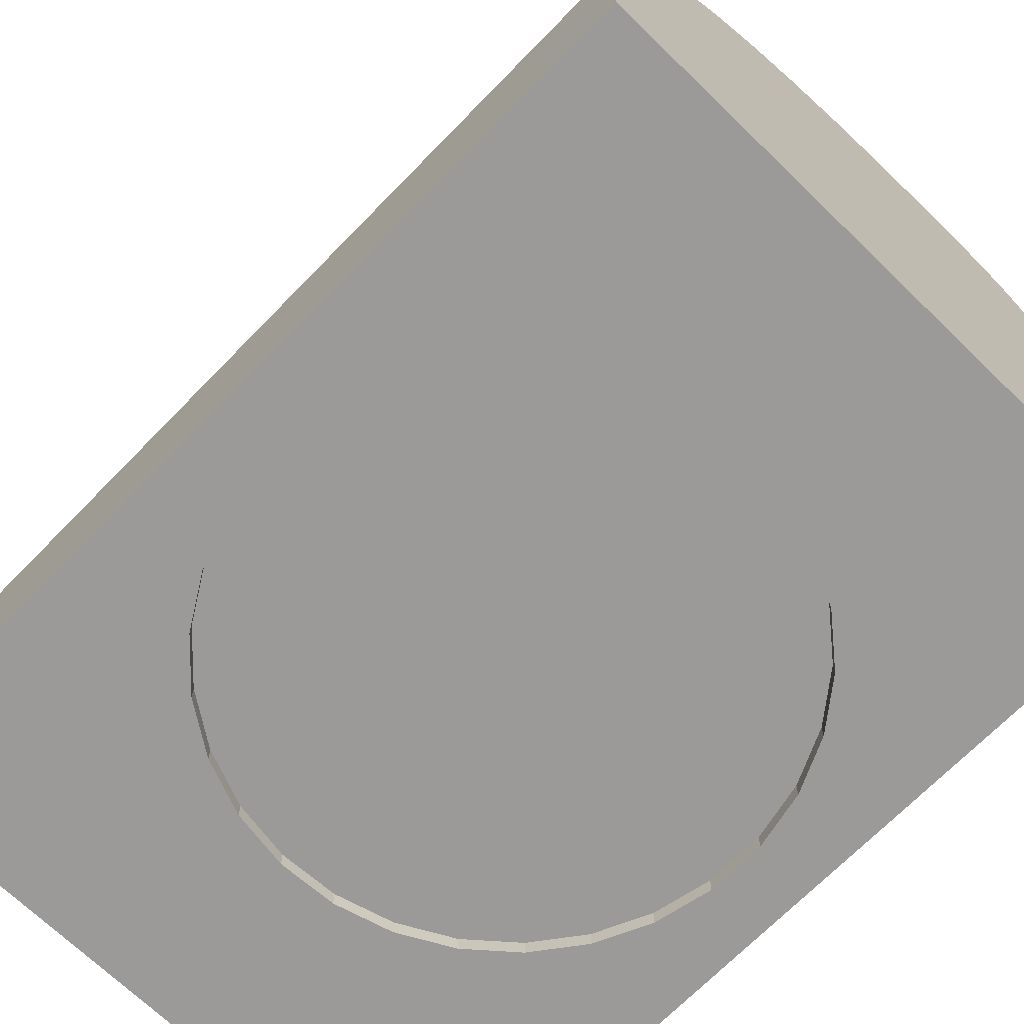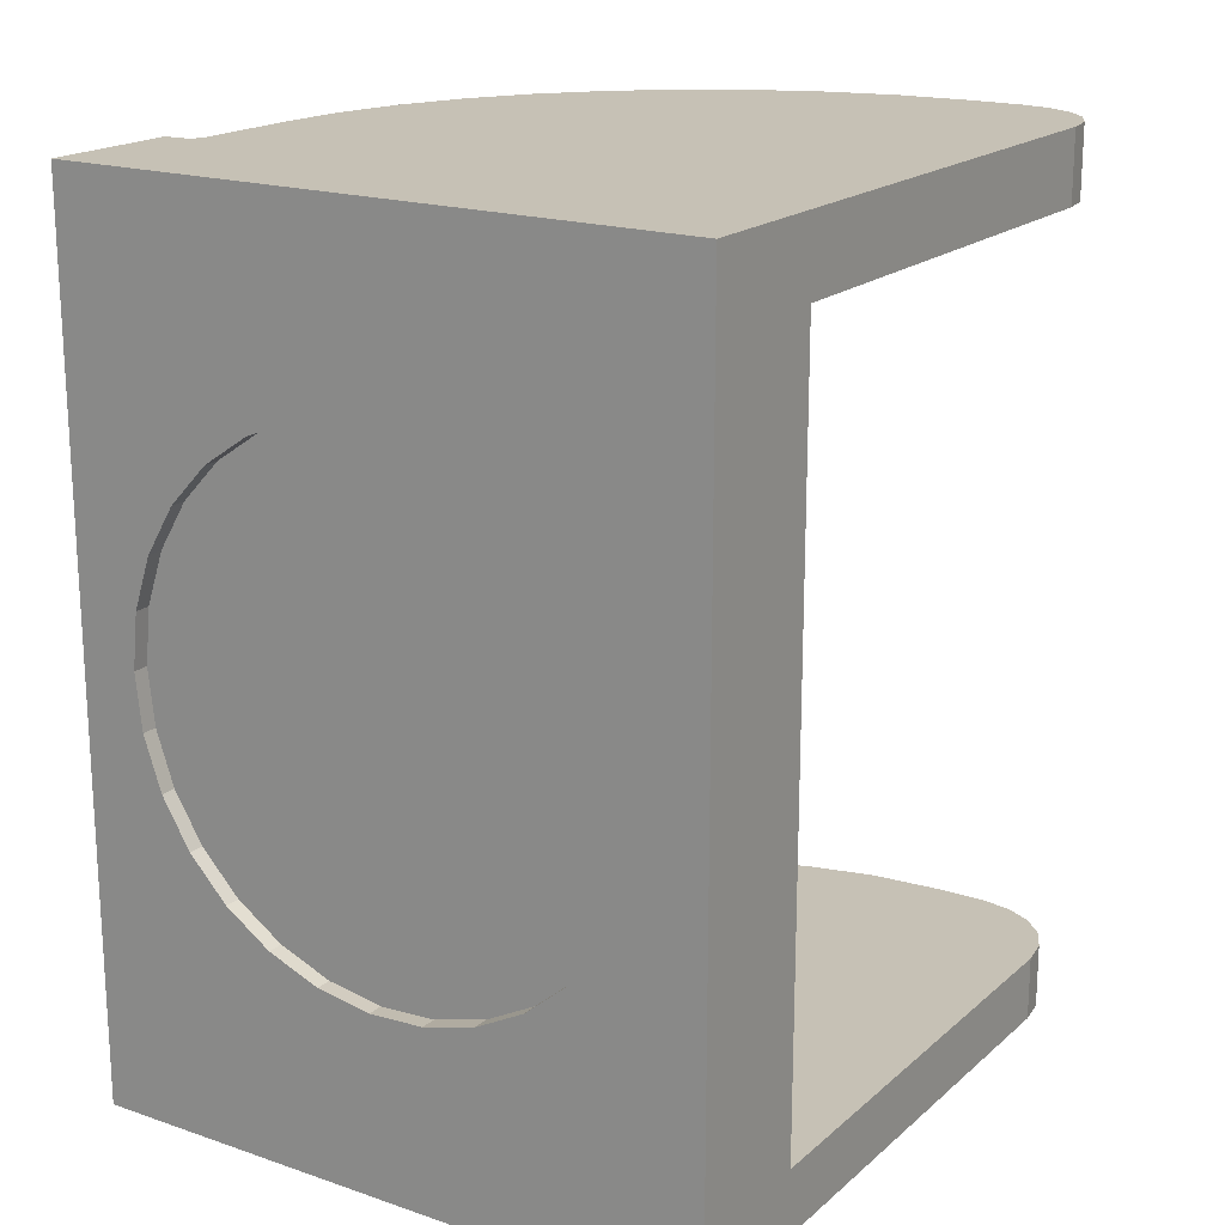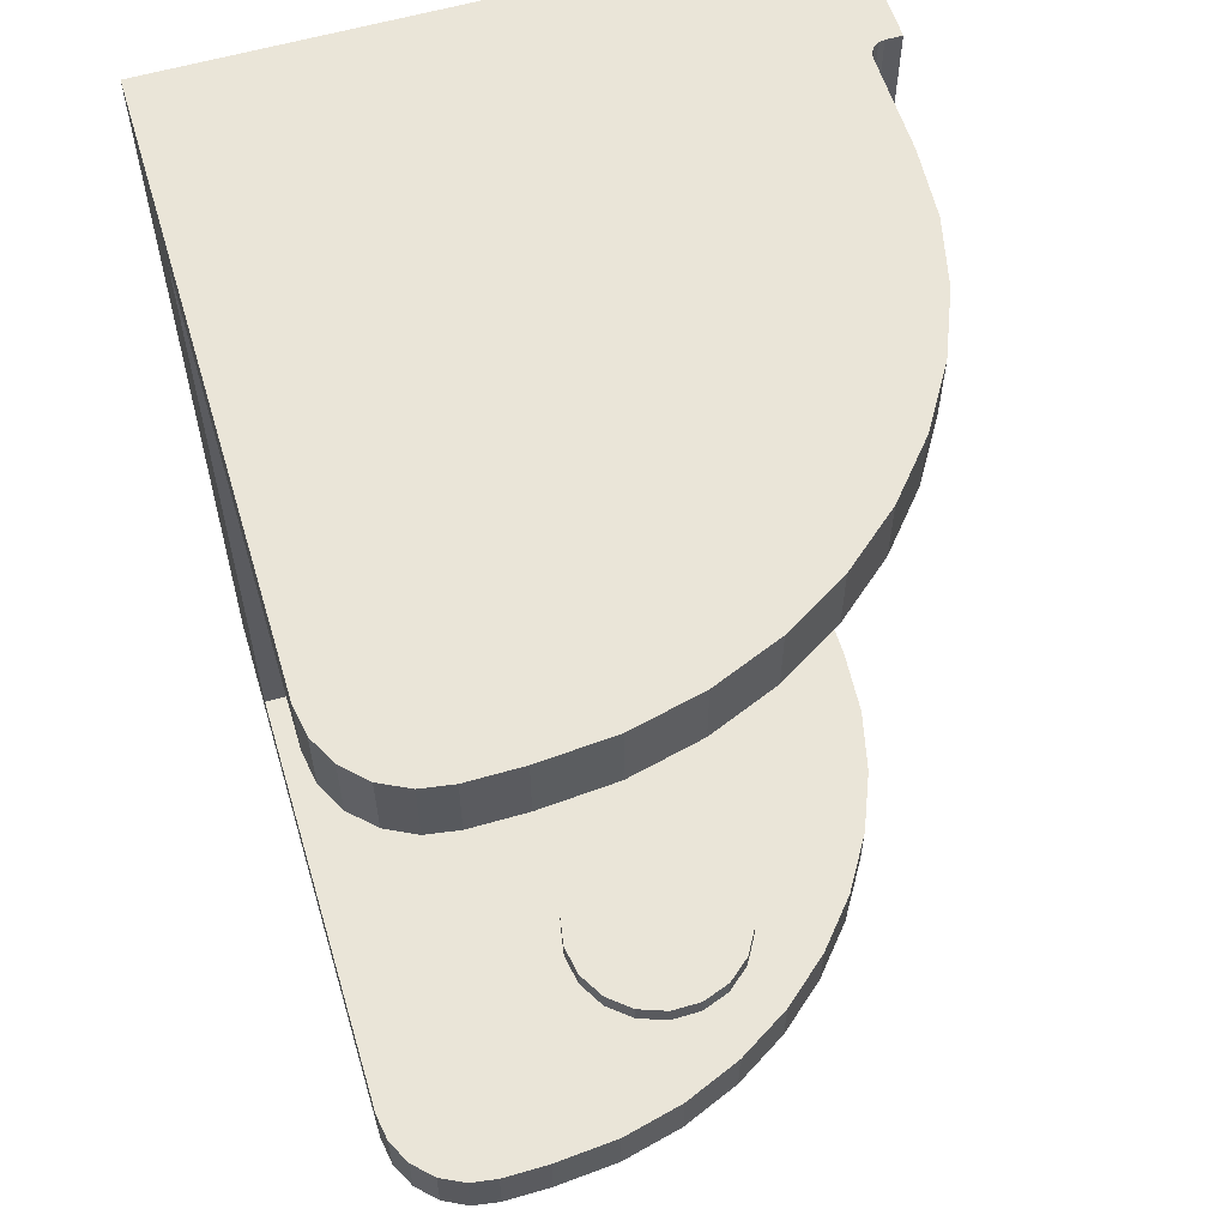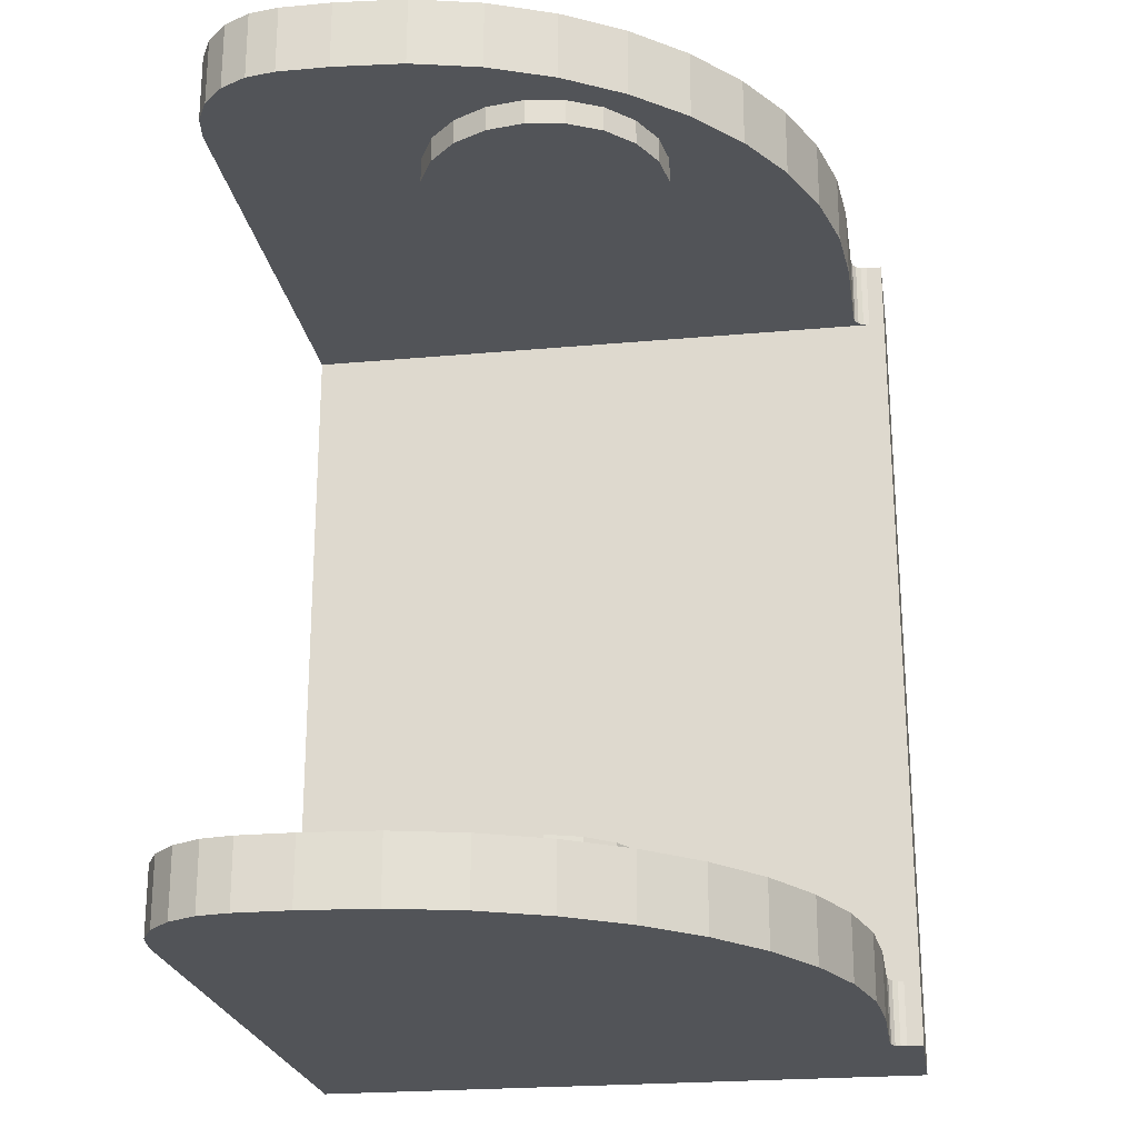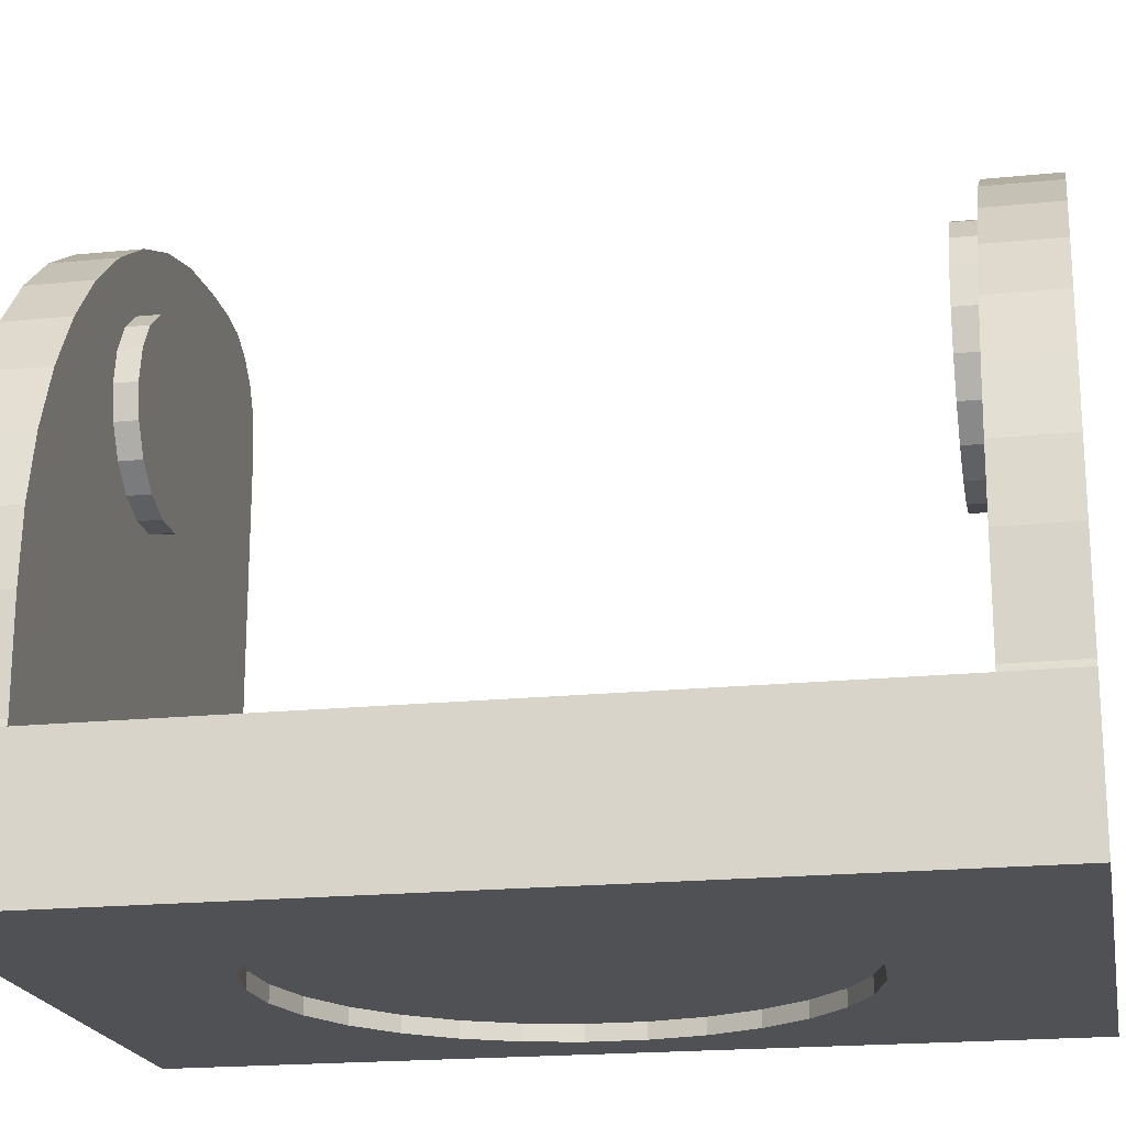
<metadata>
{"format":"obj","ext":"obj","renderer":"f3d","projection":"perspective","resolution":1024,"background":"white","views":[{"elev":-69.3,"azim":135.8,"up":"+Z"},{"elev":18.7,"azim":-147.1,"up":"+Y"},{"elev":58.7,"azim":-16.7,"up":"+Y"},{"elev":-23.1,"azim":8.8,"up":"+Y"},{"elev":-19.8,"azim":100.5,"up":"+Z"}]}
</metadata>
<code>
v  0.007813 -0.00172 0.0006
v  0.008 1.692e-16 0.0011
v  0.008 1.692e-16 0.0006
v  0.007813 -0.00172 0.0011
v  0.007813 0.00172 0.0011
v  0.007813 0.00172 0.0006
v  0.007261 0.003359 0.0011
v  0.007261 0.003359 0.0006
v  0.006369 0.004841 0.0011
v  0.006369 0.004841 0.0006
v  0.005179 0.006097 0.0011
v  0.005179 0.006097 0.0006
v  0.003747 0.007068 0.0011
v  0.003747 0.007068 0.0006
v  0.00214 0.007708 0.0011
v  0.00214 0.007708 0.0006
v  0.0004331 0.007988 0.0011
v  0.0004331 0.007988 0.0006
v  -0.001294 0.007895 0.0011
v  -0.001294 0.007895 0.0006
v  -0.002961 0.007432 0.0011
v  -0.002961 0.007432 0.0006
v  -0.004489 0.006622 0.0011
v  -0.004489 0.006622 0.0006
v  -0.005808 0.005502 0.0011
v  -0.005808 0.005502 0.0006
v  -0.006855 0.004124 0.0011
v  -0.006855 0.004124 0.0006
v  -0.007581 0.002554 0.0011
v  -0.007581 0.002554 0.0006
v  -0.007953 0.000865 0.0011
v  -0.007953 0.000865 0.0006
v  -0.007953 -0.000865 0.0011
v  -0.007953 -0.000865 0.0006
v  -0.007581 -0.002554 0.0011
v  -0.007581 -0.002554 0.0006
v  -0.006855 -0.004124 0.0011
v  -0.006855 -0.004124 0.0006
v  -0.005808 -0.005502 0.0011
v  -0.005808 -0.005502 0.0006
v  -0.004489 -0.006622 0.0011
v  -0.004489 -0.006622 0.0006
v  -0.002961 -0.007432 0.0011
v  -0.002961 -0.007432 0.0006
v  -0.001294 -0.007895 0.0011
v  -0.001294 -0.007895 0.0006
v  0.0004331 -0.007988 0.0011
v  0.0004331 -0.007988 0.0006
v  0.00214 -0.007708 0.0011
v  0.00214 -0.007708 0.0006
v  0.003747 -0.007068 0.0011
v  0.003747 -0.007068 0.0006
v  0.005179 -0.006097 0.0011
v  0.005179 -0.006097 0.0006
v  0.006369 -0.004841 0.0011
v  0.006369 -0.004841 0.0006
v  0.007261 -0.003359 0.0011
v  0.007261 -0.003359 0.0006
v  0.008 1.711e-16 0.0011
v  0.0093 -0.01145 0.0049
v  0.0093 -0.01345 0.0049
v  0.0098 -0.01345 0.0049
v  0.0093 0.01125 0.0049
v  -0.0098 -0.01145 0.0049
v  0.0098 0.01345 0.0049
v  0.0093 0.01345 0.0049
v  -0.0098 0.01125 0.0049
v  0.003614 0.01045 0.01747
v  0.003074 0.01045 0.01853
v  0.001174 0.01045 0.01269
v  0.0038 0.01045 0.0163
v  8.44e-16 0.01045 0.0125
v  0.002234 0.01045 0.01323
v  0.003074 0.01045 0.01407
v  0.003614 0.01045 0.01513
v  -0.001174 0.01045 0.01269
v  -0.002234 0.01045 0.01323
v  -0.003074 0.01045 0.01407
v  0.002234 0.01045 0.01937
v  0.001174 0.01045 0.01991
v  8.483e-16 0.01045 0.0201
v  -0.001174 0.01045 0.01991
v  -0.002234 0.01045 0.01937
v  -0.003614 0.01045 0.01513
v  -0.003074 0.01045 0.01853
v  -0.003614 0.01045 0.01747
v  -0.0038 0.01045 0.0163
v  0.0098 0.01345 0.0006
v  0.009109 0.01345 0.004938
v  -0.0098 0.01345 0.0006
v  0.008946 0.01345 0.005046
v  0.008838 0.01345 0.005209
v  0.0088 0.01345 0.0054
v  0.0088 0.01345 0.0086
v  0.008628 0.01345 0.01079
v  0.008115 0.01345 0.01293
v  0.007274 0.01345 0.01496
v  0.006126 0.01345 0.01683
v  0.004699 0.01345 0.0185
v  0.003029 0.01345 0.01993
v  0.001156 0.01345 0.02107
v  -0.0008738 0.01345 0.02191
v  -0.00301 0.01345 0.02243
v  -0.0068 0.01345 0.0226
v  -0.0098 0.01345 0.0196
v  -0.0052 0.01345 0.0226
v  -0.009653 0.01345 0.02053
v  -0.009227 0.01345 0.02136
v  -0.007727 0.01345 0.02245
v  -0.008563 0.01345 0.02203
v  0.009109 0.01125 0.004938
v  0.008946 0.01125 0.005046
v  0.008838 0.01125 0.005209
v  0.0088 0.01125 0.0054
v  0.002234 0.01125 0.01323
v  0.001174 0.01125 0.01269
v  8.462e-16 0.01125 0.0125
v  0.0088 0.01125 0.0086
v  0.003074 0.01125 0.01407
v  0.008628 0.01125 0.01079
v  0.003614 0.01125 0.01513
v  0.008115 0.01125 0.01293
v  0.007274 0.01125 0.01496
v  0.0038 0.01125 0.0163
v  0.006126 0.01125 0.01683
v  0.003614 0.01125 0.01747
v  0.004699 0.01125 0.0185
v  0.003074 0.01125 0.01853
v  0.002234 0.01125 0.01937
v  0.003029 0.01125 0.01993
v  0.001174 0.01125 0.01991
v  0.001156 0.01125 0.02107
v  8.504e-16 0.01125 0.0201
v  -0.0008738 0.01125 0.02191
v  -0.001174 0.01125 0.01991
v  -0.00301 0.01125 0.02243
v  -0.002234 0.01125 0.01937
v  -0.0052 0.01125 0.0226
v  -0.003074 0.01125 0.01853
v  -0.0068 0.01125 0.0226
v  -0.007727 0.01125 0.02245
v  -0.008563 0.01125 0.02203
v  -0.009653 0.01125 0.02053
v  -0.003614 0.01125 0.01747
v  -0.009227 0.01125 0.02136
v  -0.0098 0.01125 0.0196
v  -0.0038 0.01125 0.0163
v  -0.003614 0.01125 0.01513
v  -0.001174 0.01125 0.01269
v  -0.002234 0.01125 0.01323
v  -0.003074 0.01125 0.01407
v  8.483e-16 0.01045 0.0201
v  8.504e-16 0.01125 0.0201
v  8.44e-16 0.01045 0.0125
v  8.461e-16 0.01125 0.0125
v  0.0005209 -0.01075 0.01335
v  -0.0015 -0.01075 0.0189
v  0.0015 -0.01075 0.0137
v  -0.0005209 -0.01075 0.01335
v  -0.0005209 -0.01075 0.01925
v  0.0005209 -0.01075 0.01925
v  0.0015 -0.01075 0.0189
v  0.002819 -0.01075 0.01733
v  0.002298 -0.01075 0.01437
v  0.002298 -0.01075 0.01823
v  0.003 -0.01075 0.0163
v  0.002819 -0.01075 0.01527
v  -0.0015 -0.01075 0.0137
v  -0.002298 -0.01075 0.01437
v  -0.003 -0.01075 0.0163
v  -0.002298 -0.01075 0.01823
v  -0.002819 -0.01075 0.01527
v  -0.002819 -0.01075 0.01733
v  -0.0098 -0.01345 0.0006
v  0.008838 -0.01345 0.005209
v  0.0088 -0.01345 0.0054
v  0.0098 -0.01345 0.0006
v  0.009109 -0.01345 0.004938
v  0.008946 -0.01345 0.005046
v  0.0088 -0.01345 0.0086
v  0.008628 -0.01345 0.01079
v  0.008115 -0.01345 0.01293
v  0.007274 -0.01345 0.01496
v  0.006126 -0.01345 0.01683
v  0.004699 -0.01345 0.0185
v  0.003029 -0.01345 0.01993
v  0.001156 -0.01345 0.02107
v  -0.0008738 -0.01345 0.02191
v  -0.00301 -0.01345 0.02243
v  -0.0052 -0.01345 0.0226
v  -0.0098 -0.01345 0.0196
v  -0.0068 -0.01345 0.0226
v  -0.009653 -0.01345 0.02053
v  -0.007727 -0.01345 0.02245
v  -0.008563 -0.01345 0.02203
v  -0.009227 -0.01345 0.02136
v  0.009109 -0.01145 0.004938
v  0.008946 -0.01145 0.005046
v  0.008838 -0.01145 0.005209
v  0.0088 -0.01145 0.0054
v  -0.002819 -0.01145 0.01733
v  -0.003 -0.01145 0.0163
v  -0.0098 -0.01145 0.0196
v  -0.002298 -0.01145 0.01823
v  -0.002819 -0.01145 0.01527
v  -0.009653 -0.01145 0.02053
v  -0.009227 -0.01145 0.02136
v  -0.008563 -0.01145 0.02203
v  -0.007727 -0.01145 0.02245
v  -0.0068 -0.01145 0.0226
v  -0.0052 -0.01145 0.0226
v  -0.0015 -0.01145 0.0189
v  -0.00301 -0.01145 0.02243
v  -0.0005209 -0.01145 0.01925
v  -0.0008738 -0.01145 0.02191
v  0.0005209 -0.01145 0.01925
v  0.001156 -0.01145 0.02107
v  0.0015 -0.01145 0.0189
v  0.003029 -0.01145 0.01993
v  0.002298 -0.01145 0.01823
v  0.004699 -0.01145 0.0185
v  0.002819 -0.01145 0.01733
v  0.003 -0.01145 0.0163
v  0.006126 -0.01145 0.01683
v  0.007274 -0.01145 0.01496
v  0.002819 -0.01145 0.01527
v  0.008115 -0.01145 0.01293
v  0.002298 -0.01145 0.01437
v  0.008628 -0.01145 0.01079
v  0.0088 -0.01145 0.0086
v  0.0015 -0.01145 0.0137
v  0.0005209 -0.01145 0.01335
v  -0.0005209 -0.01145 0.01335
v  -0.002298 -0.01145 0.01437
v  -0.0015 -0.01145 0.0137
v  0.008 1.691e-16 0.0006
g <STL_BINARY>
f 1 2 3
f 1 4 2
f 3 2 5
f 3 5 6
f 6 5 7
f 6 7 8
f 8 7 9
f 8 9 10
f 10 9 11
f 10 11 12
f 12 11 13
f 12 13 14
f 14 13 15
f 14 15 16
f 16 15 17
f 16 17 18
f 18 17 19
f 18 19 20
f 20 19 21
f 20 21 22
f 22 21 23
f 22 23 24
f 24 23 25
f 24 25 26
f 26 25 27
f 26 27 28
f 28 27 29
f 28 29 30
f 30 29 31
f 30 31 32
f 32 31 33
f 32 33 34
f 34 33 35
f 34 35 36
f 36 35 37
f 36 37 38
f 38 37 39
f 38 39 40
f 40 39 41
f 40 41 42
f 42 41 43
f 42 43 44
f 44 43 45
f 44 45 46
f 46 45 47
f 46 47 48
f 48 47 49
f 48 49 50
f 50 49 51
f 50 51 52
f 52 51 53
f 52 53 54
f 54 53 55
f 54 55 56
f 56 55 57
f 56 57 58
f 58 57 4
f 58 4 1
f 57 17 15
f 15 13 57
f 57 13 11
f 57 11 4
f 57 55 17
f 11 9 7
f 7 5 11
f 11 5 59
f 11 59 4
f 17 55 53
f 17 53 51
f 47 19 17
f 47 17 49
f 49 17 51
f 21 47 45
f 21 19 47
f 45 43 21
f 21 43 41
f 21 41 23
f 27 25 41
f 23 41 25
f 27 41 29
f 29 41 39
f 37 35 29
f 29 35 33
f 29 33 31
f 29 39 37
f 60 61 62
f 63 64 60
f 63 60 65
f 65 60 62
f 65 66 63
f 67 64 63
f 68 69 70
f 70 71 68
f 69 72 70
f 70 73 74
f 74 75 70
f 70 75 71
f 69 76 72
f 77 76 69
f 69 78 77
f 69 79 78
f 78 79 80
f 78 80 81
f 81 82 78
f 78 82 83
f 78 83 84
f 84 83 85
f 86 87 84
f 84 85 86
f 66 65 88
f 88 89 66
f 90 91 88
f 88 91 89
f 90 92 91
f 93 92 90
f 94 93 90
f 90 95 94
f 90 96 95
f 97 96 90
f 97 90 98
f 98 90 99
f 90 100 99
f 90 101 100
f 102 101 90
f 90 103 102
f 104 90 105
f 104 106 90
f 90 106 103
f 105 107 104
f 104 107 108
f 104 108 109
f 109 108 110
f 63 66 89
f 63 89 111
f 111 89 91
f 111 91 112
f 112 91 92
f 112 92 113
f 113 92 93
f 113 93 114
f 63 111 67
f 67 111 112
f 67 112 113
f 115 116 113
f 113 116 117
f 113 117 67
f 113 114 115
f 115 114 118
f 115 118 119
f 119 118 120
f 119 120 121
f 121 120 122
f 121 123 124
f 121 122 123
f 124 123 125
f 124 125 126
f 126 125 127
f 126 127 128
f 128 127 129
f 129 127 130
f 129 130 131
f 131 130 132
f 131 132 133
f 133 132 134
f 133 134 135
f 135 134 136
f 135 136 137
f 137 136 138
f 137 138 139
f 139 138 140
f 141 142 139
f 143 144 139
f 143 139 145
f 145 139 142
f 139 140 141
f 146 144 143
f 146 147 144
f 67 148 146
f 148 147 146
f 67 117 149
f 67 149 150
f 150 151 67
f 67 151 148
f 140 104 109
f 140 109 141
f 141 109 110
f 141 110 142
f 142 110 108
f 142 108 145
f 145 108 107
f 145 107 143
f 143 107 105
f 143 105 146
f 94 118 93
f 93 118 114
f 118 94 95
f 118 95 120
f 120 95 96
f 120 96 122
f 122 96 97
f 122 97 123
f 123 97 98
f 123 98 125
f 125 98 99
f 125 99 127
f 127 99 100
f 127 100 130
f 130 100 101
f 130 101 132
f 132 101 102
f 132 102 134
f 134 102 103
f 134 103 136
f 136 103 106
f 136 106 138
f 104 140 106
f 106 140 138
f 148 87 147
f 148 84 87
f 147 87 86
f 147 86 144
f 144 86 85
f 144 85 139
f 139 85 83
f 139 83 137
f 137 83 82
f 137 82 135
f 135 82 152
f 135 152 153
f 153 152 80
f 153 80 131
f 131 80 79
f 131 79 129
f 129 79 69
f 129 69 128
f 128 69 68
f 128 68 126
f 126 68 71
f 126 71 124
f 124 71 75
f 124 75 121
f 121 75 74
f 121 74 119
f 119 74 73
f 119 73 115
f 115 73 70
f 115 70 116
f 116 70 154
f 116 154 155
f 155 154 76
f 155 76 149
f 149 76 77
f 149 77 150
f 150 77 78
f 150 78 151
f 151 78 84
f 151 84 148
f 156 157 158
f 156 159 157
f 158 157 160
f 158 160 161
f 161 162 158
f 158 162 163
f 158 163 164
f 162 165 163
f 163 166 167
f 164 163 167
f 157 159 168
f 157 168 169
f 170 171 157
f 170 157 172
f 172 157 169
f 173 171 170
f 174 175 176
f 177 178 174
f 174 178 179
f 174 179 175
f 176 180 174
f 174 180 181
f 174 181 182
f 182 183 174
f 174 183 184
f 174 184 185
f 185 186 174
f 174 186 187
f 174 187 188
f 188 189 174
f 174 189 190
f 174 190 191
f 191 190 192
f 191 192 193
f 193 192 194
f 195 196 193
f 193 194 195
f 177 61 178
f 62 61 177
f 61 60 197
f 61 197 178
f 178 197 198
f 178 198 179
f 179 198 199
f 179 199 175
f 175 199 200
f 175 200 176
f 201 202 203
f 201 203 204
f 203 202 64
f 64 202 205
f 204 203 206
f 204 206 207
f 207 208 204
f 204 208 209
f 204 209 210
f 211 212 204
f 211 204 210
f 213 212 211
f 213 214 212
f 215 214 213
f 215 216 214
f 217 216 215
f 217 218 216
f 219 218 217
f 219 220 218
f 221 222 219
f 222 220 219
f 223 222 221
f 221 224 223
f 223 224 225
f 223 225 226
f 226 225 227
f 226 227 228
f 227 229 228
f 228 229 230
f 228 230 231
f 231 230 200
f 199 232 231
f 231 200 199
f 199 198 64
f 64 233 199
f 199 233 232
f 64 198 197
f 64 197 60
f 64 205 234
f 234 235 64
f 64 235 233
f 180 230 229
f 180 229 181
f 181 229 227
f 181 227 182
f 182 227 225
f 182 225 183
f 183 225 224
f 183 224 184
f 184 224 221
f 184 221 185
f 185 221 219
f 185 219 186
f 186 219 217
f 186 217 187
f 187 217 215
f 187 215 188
f 188 215 213
f 188 213 189
f 189 213 211
f 189 211 190
f 230 180 200
f 200 180 176
f 192 210 209
f 192 209 194
f 194 209 208
f 194 208 195
f 195 208 207
f 195 207 196
f 196 207 206
f 196 206 193
f 193 206 203
f 193 203 191
f 190 211 192
f 192 211 210
f 226 166 223
f 226 167 166
f 223 166 163
f 223 163 222
f 222 163 165
f 222 165 220
f 220 165 162
f 220 162 218
f 218 162 161
f 218 161 216
f 216 161 160
f 216 160 214
f 214 160 157
f 214 157 212
f 212 157 171
f 212 171 204
f 204 171 173
f 204 173 201
f 201 173 170
f 201 170 202
f 202 170 172
f 202 172 205
f 205 172 169
f 205 169 234
f 234 169 168
f 234 168 235
f 235 168 159
f 235 159 233
f 233 159 156
f 233 156 232
f 232 156 158
f 232 158 231
f 231 158 164
f 231 164 228
f 228 164 167
f 228 167 226
f 24 90 22
f 24 26 90
f 22 90 20
f 20 90 18
f 18 90 88
f 18 88 16
f 88 14 16
f 88 12 14
f 10 12 88
f 88 8 10
f 88 177 236
f 236 6 88
f 88 6 8
f 177 1 236
f 177 58 1
f 56 58 177
f 177 54 56
f 177 52 54
f 50 52 177
f 177 48 50
f 177 46 48
f 174 46 177
f 174 44 46
f 174 42 44
f 40 42 174
f 90 34 174
f 34 36 174
f 174 36 38
f 174 38 40
f 90 26 28
f 90 28 30
f 30 32 90
f 90 32 34
f 177 88 62
f 62 88 65
f 146 105 67
f 67 105 90
f 67 90 64
f 64 90 174
f 64 174 203
f 203 174 191

</code>
